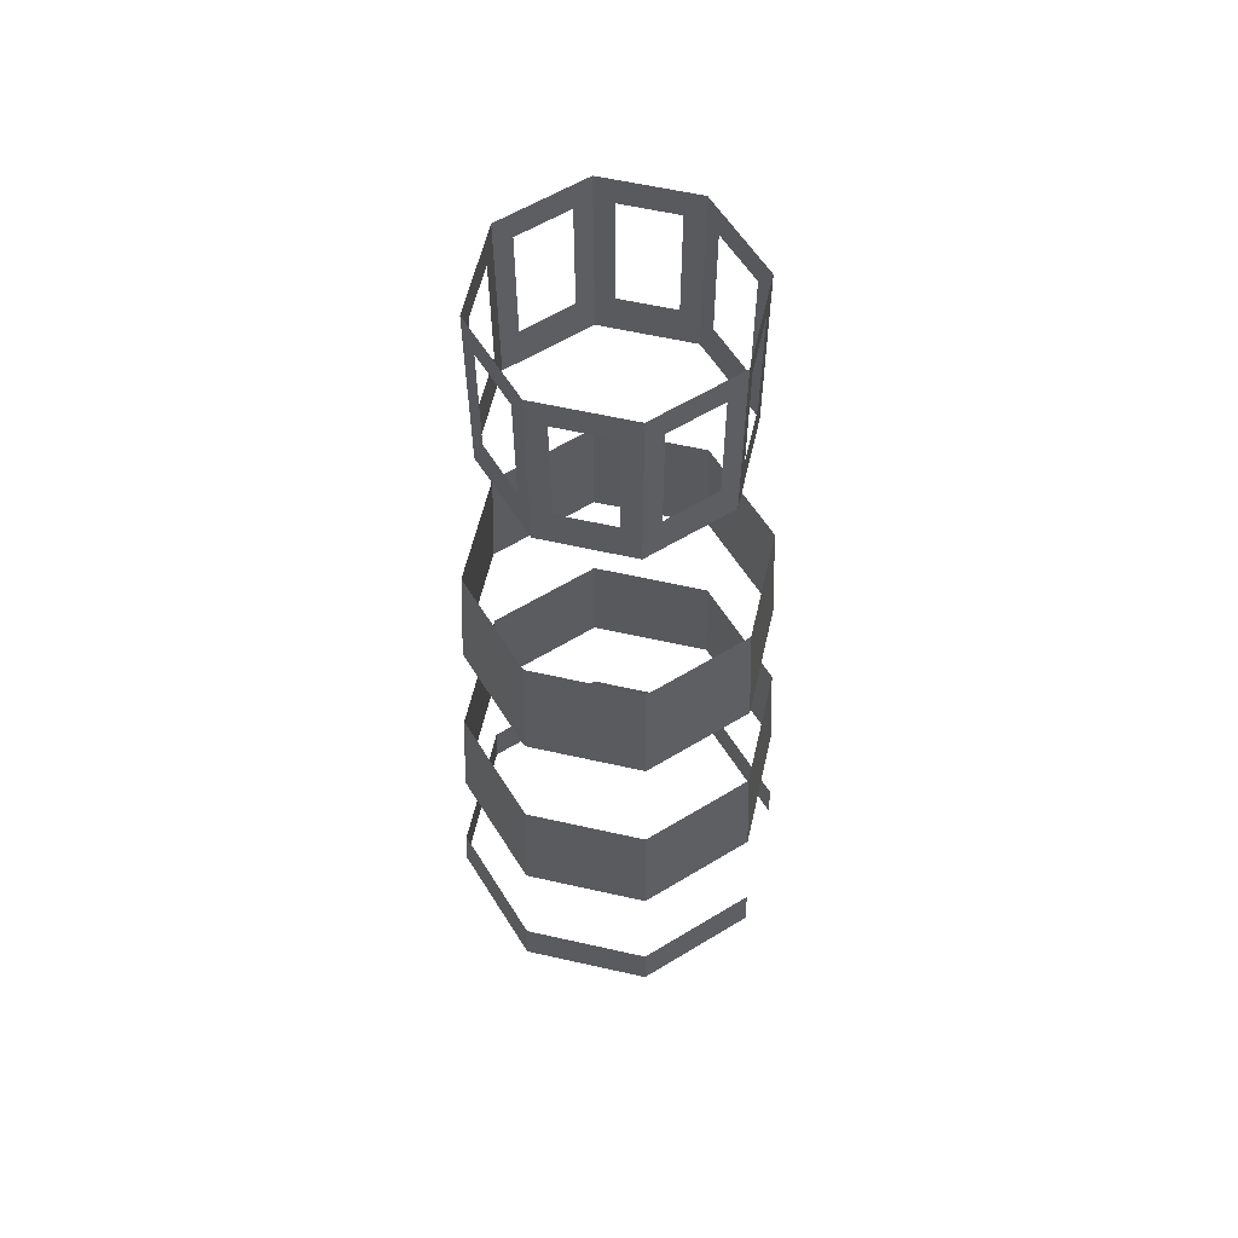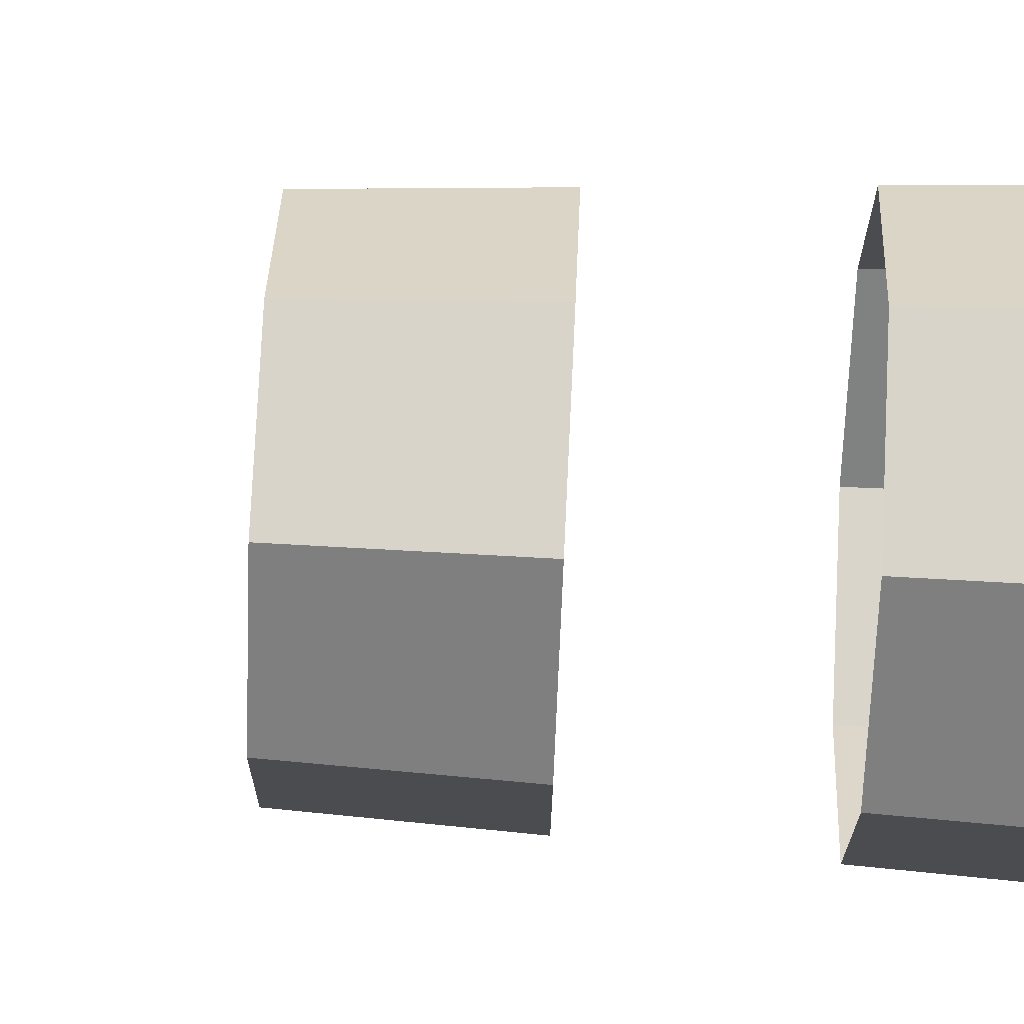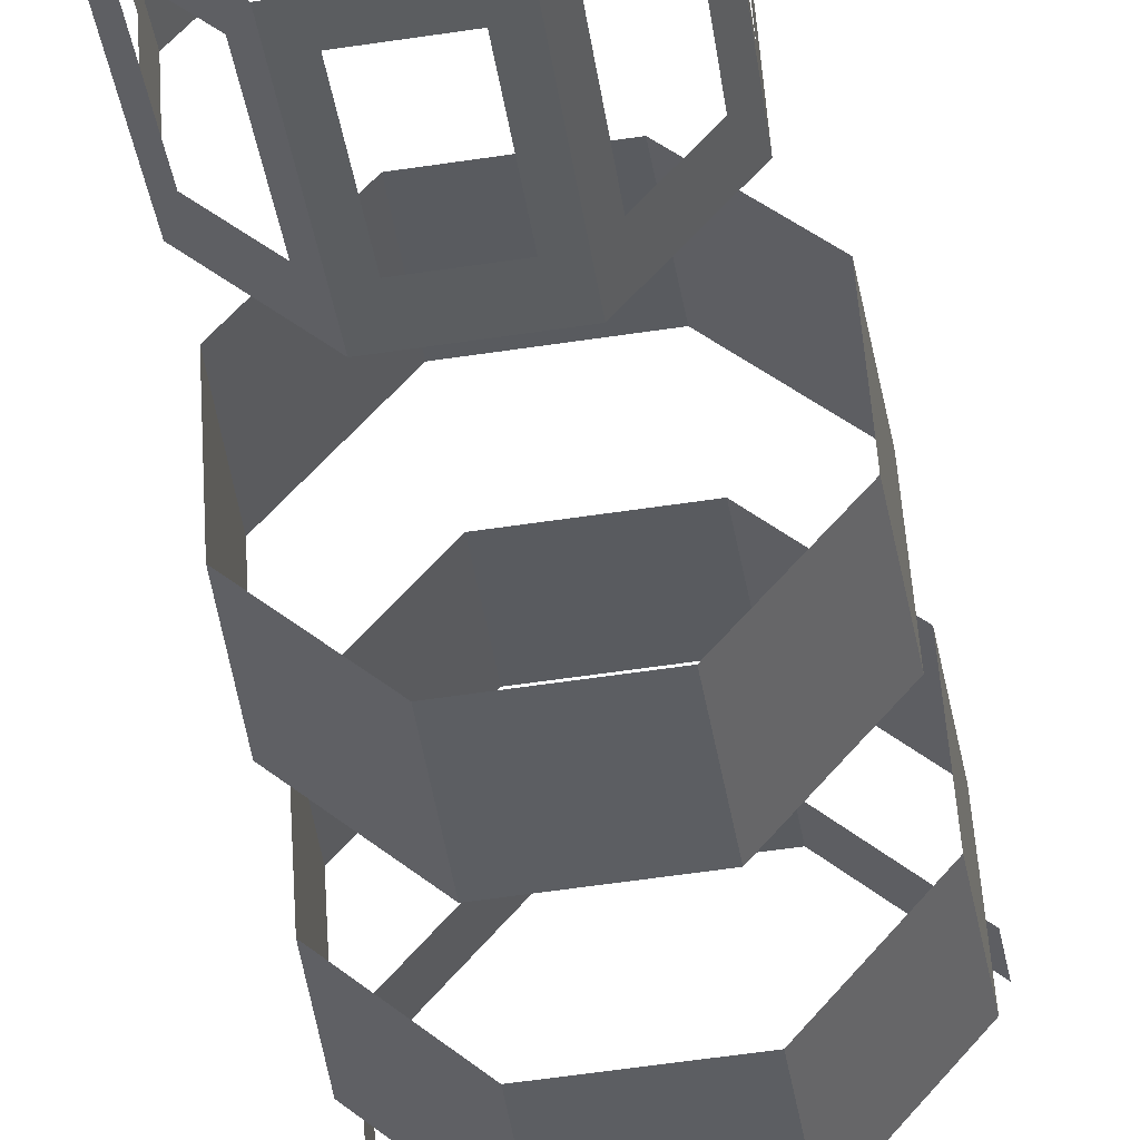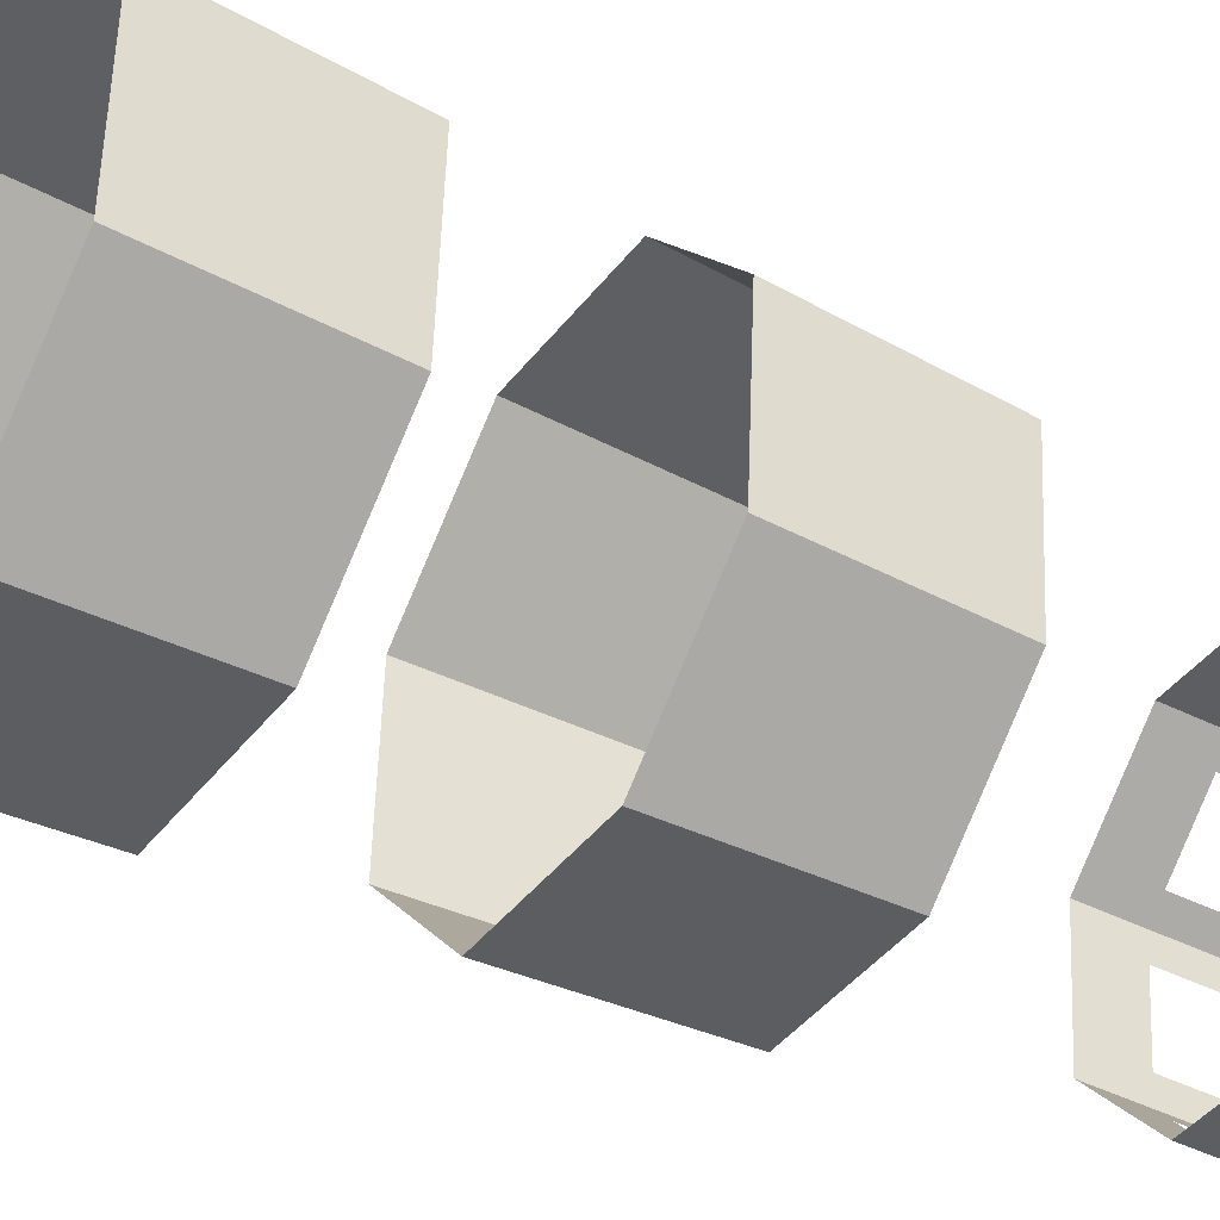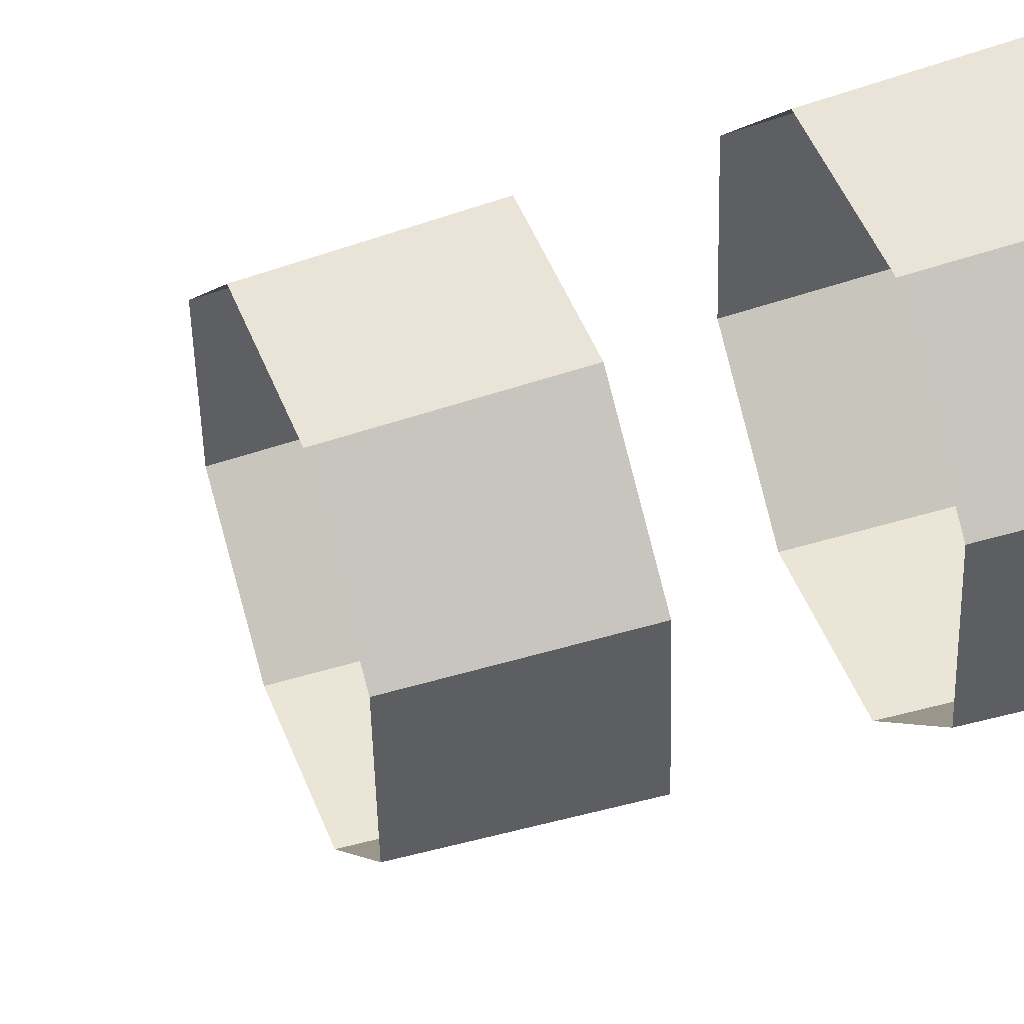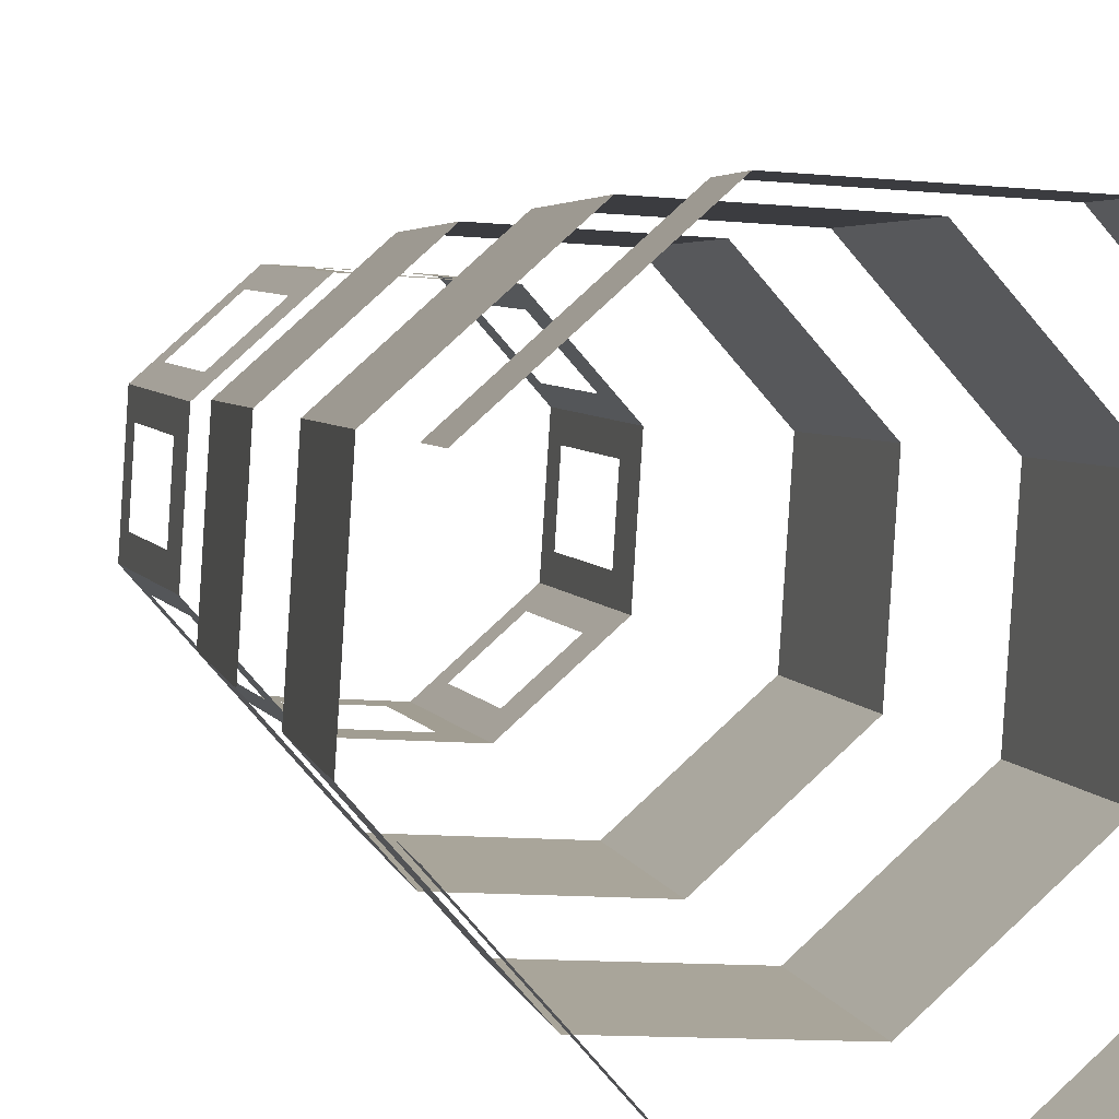
<metadata>
{"format":"obj","ext":"obj","renderer":"f3d","projection":"perspective","resolution":1024,"background":"white","views":[{"elev":59.6,"azim":-163.2,"up":"+Y"},{"elev":78.5,"azim":-87.3,"up":"+Z"},{"elev":-35.6,"azim":-172.4,"up":"+Z"},{"elev":-41.6,"azim":58.5,"up":"+Z"},{"elev":49.3,"azim":-109.8,"up":"+Z"},{"elev":4.7,"azim":-13.9,"up":"+Z"}]}
</metadata>
<code>
o testwhite
v 3.28 1.776 -4.217
v 3.289 2.188 -4.198
v 4.304 2.188 -4.265
v 4.311 1.776 -4.285
v 2.598 1.776 -3.44
v 2.618 2.188 -3.434
v 3.443 1.776 -1.728
v 3.45 2.188 -1.748
v 2.685 2.188 -2.419
v 2.666 1.776 -2.409
v 4.474 1.776 -1.795
v 4.465 2.188 -1.814
v 5.156 1.776 -2.572
v 5.136 2.188 -2.579
v 5.088 1.776 -3.603
v 5.069 2.188 -3.594
v 3.313 3.237 -4.15
v 3.337 4.286 -4.101
v 4.27 4.286 -4.162
v 4.287 3.237 -4.214
v 2.67 3.237 -3.416
v 2.721 4.286 -3.399
v 2.733 3.237 -2.442
v 2.782 4.286 -2.466
v 3.467 3.237 -1.799
v 3.484 4.286 -1.85
v 4.441 3.237 -1.863
v 4.417 4.286 -1.911
v 5.084 3.237 -2.596
v 5.033 4.286 -2.614
v 5.021 3.237 -3.57
v 4.972 4.286 -3.546
v 4.252 5.335 -4.111
v 4.235 6.384 -4.06
v 4.875 6.384 -3.498
v 4.924 5.335 -3.522
v 4.931 6.384 -2.648
v 4.982 5.335 -2.631
v 4.369 6.384 -2.008
v 4.393 5.335 -1.96
v 3.519 6.384 -1.953
v 3.502 5.335 -1.901
v 2.879 6.384 -2.514
v 2.83 5.335 -2.49
v 2.823 6.384 -3.364
v 2.772 5.335 -3.381
v 3.385 6.384 -4.004
v 3.361 5.335 -4.053
v 4.614 9.059 -3.51
v 4.614 9.273 -3.51
v 4.722 9.273 -3.416
v 4.722 9.059 -3.416
v 4.759 9.059 -2.847
v 4.759 9.273 -2.847
v 4.768 9.273 -2.705
v 4.768 9.059 -2.705
v 4.392 9.059 -2.276
v 4.392 9.273 -2.276
v 4.298 9.273 -2.169
v 4.298 9.059 -2.169
v 3.728 9.059 -2.131
v 3.728 9.273 -2.131
v 3.586 9.273 -2.122
v 3.586 9.059 -2.122
v 3.157 9.059 -2.498
v 3.157 9.273 -2.498
v 3.05 9.273 -2.592
v 3.05 9.059 -2.592
v 3.013 9.059 -3.162
v 3.013 9.273 -3.162
v 3.003 9.273 -3.304
v 3.003 9.059 -3.304
v 3.38 9.059 -3.733
v 3.38 9.273 -3.733
v 3.474 9.273 -3.84
v 3.474 9.059 -3.84
v 4.043 9.059 -3.877
v 4.043 9.273 -3.877
v 4.185 9.273 -3.887
v 4.185 9.059 -3.887
v 4.043 7.816 -3.877
v 4.043 8.134 -3.877
v 4.185 8.134 -3.887
v 4.185 7.816 -3.887
v 3.38 7.816 -3.733
v 3.38 8.134 -3.733
v 3.474 8.134 -3.84
v 3.474 7.816 -3.84
v 3.013 7.816 -3.162
v 3.013 8.134 -3.162
v 3.003 8.134 -3.304
v 3.003 7.816 -3.304
v 3.157 7.816 -2.498
v 3.157 8.134 -2.498
v 3.05 8.134 -2.592
v 3.05 7.816 -2.592
v 3.728 7.816 -2.131
v 3.728 8.134 -2.131
v 3.586 8.134 -2.122
v 3.586 7.816 -2.122
v 4.392 7.816 -2.276
v 4.392 8.134 -2.276
v 4.298 8.134 -2.169
v 4.298 7.816 -2.169
v 4.759 7.816 -2.847
v 4.759 8.134 -2.847
v 4.768 8.134 -2.705
v 4.768 7.816 -2.705
v 4.614 7.816 -3.51
v 4.614 8.134 -3.51
v 4.722 8.134 -3.416
v 4.722 7.816 -3.416
v 4.674 9.059 -2.597
v 4.674 8.134 -2.597
v 4.674 7.816 -2.597
v 4.58 8.134 -2.49
v 4.58 7.816 -2.49
v 4.486 8.134 -2.383
v 4.486 7.816 -2.383
v 4.674 9.273 -2.597
v 4.58 9.273 -2.49
v 4.58 9.059 -2.49
v 4.486 9.273 -2.383
v 4.486 9.059 -2.383
v 4.731 9.059 -3.274
v 4.731 8.134 -3.274
v 4.731 7.816 -3.274
v 4.74 8.134 -3.132
v 4.74 7.816 -3.132
v 4.749 8.134 -2.989
v 4.749 7.816 -2.989
v 4.731 9.273 -3.274
v 4.74 9.273 -3.132
v 4.74 9.059 -3.132
v 4.749 9.273 -2.989
v 4.749 9.059 -2.989
v 4.293 9.059 -3.793
v 4.293 8.134 -3.793
v 4.293 7.816 -3.793
v 4.4 8.134 -3.698
v 4.4 7.816 -3.698
v 4.507 8.134 -3.604
v 4.507 7.816 -3.604
v 4.293 9.273 -3.793
v 4.4 9.273 -3.698
v 4.4 9.059 -3.698
v 4.507 9.273 -3.604
v 4.507 9.059 -3.604
v 3.616 9.059 -3.849
v 3.616 8.134 -3.849
v 3.616 7.816 -3.849
v 3.758 8.134 -3.859
v 3.758 7.816 -3.859
v 3.901 8.134 -3.868
v 3.901 7.816 -3.868
v 3.616 9.273 -3.849
v 3.758 9.273 -3.859
v 3.758 9.059 -3.859
v 3.901 9.273 -3.868
v 3.901 9.059 -3.868
v 3.098 9.059 -3.411
v 3.098 8.134 -3.411
v 3.098 7.816 -3.411
v 3.192 8.134 -3.518
v 3.192 7.816 -3.518
v 3.286 8.134 -3.626
v 3.286 7.816 -3.626
v 3.098 9.273 -3.411
v 3.192 9.273 -3.518
v 3.192 9.059 -3.518
v 3.286 9.273 -3.626
v 3.286 9.059 -3.626
v 3.041 9.059 -2.735
v 3.041 8.134 -2.735
v 3.041 7.816 -2.735
v 3.031 8.134 -2.877
v 3.031 7.816 -2.877
v 3.022 8.134 -3.019
v 3.022 7.816 -3.019
v 3.041 9.273 -2.735
v 3.031 9.273 -2.877
v 3.031 9.059 -2.877
v 3.022 9.273 -3.019
v 3.022 9.059 -3.019
v 3.479 9.059 -2.216
v 3.479 8.134 -2.216
v 3.479 7.816 -2.216
v 3.372 8.134 -2.31
v 3.372 7.816 -2.31
v 3.264 8.134 -2.404
v 3.264 7.816 -2.404
v 3.479 9.273 -2.216
v 3.372 9.273 -2.31
v 3.372 9.059 -2.31
v 3.264 9.273 -2.404
v 3.264 9.059 -2.404
v 4.155 9.059 -2.159
v 4.155 8.134 -2.159
v 4.155 7.816 -2.159
v 4.013 8.134 -2.15
v 4.013 7.816 -2.15
v 3.871 8.134 -2.141
v 3.871 7.816 -2.141
v 4.155 9.273 -2.159
v 4.013 9.273 -2.15
v 4.013 9.059 -2.15
v 3.871 9.273 -2.141
v 3.871 9.059 -2.141
f 1 3 4
f 6 1 5
f 7 9 10
f 11 8 7
f 14 11 13
f 15 14 13
f 3 15 4
f 17 19 20
f 21 18 17
f 23 22 21
f 25 24 23
f 28 25 27
f 30 27 29
f 32 29 31
f 20 32 31
f 33 35 36
f 35 38 36
f 37 40 38
f 40 41 42
f 42 43 44
f 43 46 44
f 45 48 46
f 47 33 48
f 50 52 49
f 54 56 53
f 58 60 57
f 62 64 61
f 66 68 65
f 70 72 69
f 74 76 73
f 78 80 77
f 82 84 81
f 86 88 85
f 90 92 89
f 94 96 93
f 97 99 100
f 102 104 101
f 106 108 105
f 110 112 109
f 77 83 82
f 73 87 86
f 69 91 90
f 65 95 94
f 61 99 98
f 57 103 102
f 53 107 106
f 49 111 110
f 56 114 107
f 107 115 108
f 114 117 115
f 116 119 117
f 118 101 119
f 55 113 56
f 113 121 122
f 121 124 122
f 123 57 124
f 52 126 111
f 111 127 112
f 126 129 127
f 128 131 129
f 131 106 105
f 51 125 52
f 132 134 125
f 133 136 134
f 136 54 53
f 80 138 83
f 83 139 84
f 138 141 139
f 140 143 141
f 142 109 143
f 79 137 80
f 144 146 137
f 145 148 146
f 147 49 148
f 76 150 87
f 87 151 88
f 151 152 153
f 152 155 153
f 155 82 81
f 75 149 76
f 156 158 149
f 157 160 158
f 159 77 160
f 72 162 91
f 91 163 92
f 162 165 163
f 164 167 165
f 167 86 85
f 71 161 72
f 161 169 170
f 170 171 172
f 171 73 172
f 68 174 95
f 96 174 175
f 175 176 177
f 176 179 177
f 178 89 179
f 67 173 68
f 180 182 173
f 181 184 182
f 183 69 184
f 64 186 99
f 99 187 100
f 187 188 189
f 189 190 191
f 191 94 93
f 63 185 64
f 185 193 194
f 193 196 194
f 196 66 65
f 60 198 103
f 103 199 104
f 199 200 201
f 200 203 201
f 202 97 203
f 59 197 60
f 204 206 197
f 205 208 206
f 207 61 208
f 1 2 3
f 6 2 1
f 7 8 9
f 11 12 8
f 14 12 11
f 15 16 14
f 3 16 15
f 17 18 19
f 21 22 18
f 23 24 22
f 25 26 24
f 28 26 25
f 30 28 27
f 32 30 29
f 20 19 32
f 33 34 35
f 35 37 38
f 37 39 40
f 40 39 41
f 42 41 43
f 43 45 46
f 45 47 48
f 47 34 33
f 50 51 52
f 54 55 56
f 58 59 60
f 62 63 64
f 66 67 68
f 70 71 72
f 74 75 76
f 78 79 80
f 82 83 84
f 86 87 88
f 90 91 92
f 94 95 96
f 97 98 99
f 102 103 104
f 106 107 108
f 110 111 112
f 77 80 83
f 73 76 87
f 69 72 91
f 65 68 95
f 61 64 99
f 57 60 103
f 53 56 107
f 49 52 111
f 56 113 114
f 107 114 115
f 114 116 117
f 116 118 119
f 118 102 101
f 55 120 113
f 113 120 121
f 121 123 124
f 123 58 57
f 52 125 126
f 111 126 127
f 126 128 129
f 128 130 131
f 131 130 106
f 51 132 125
f 132 133 134
f 133 135 136
f 136 135 54
f 80 137 138
f 83 138 139
f 138 140 141
f 140 142 143
f 142 110 109
f 79 144 137
f 144 145 146
f 145 147 148
f 147 50 49
f 76 149 150
f 87 150 151
f 151 150 152
f 152 154 155
f 155 154 82
f 75 156 149
f 156 157 158
f 157 159 160
f 159 78 77
f 72 161 162
f 91 162 163
f 162 164 165
f 164 166 167
f 167 166 86
f 71 168 161
f 161 168 169
f 170 169 171
f 171 74 73
f 68 173 174
f 96 95 174
f 175 174 176
f 176 178 179
f 178 90 89
f 67 180 173
f 180 181 182
f 181 183 184
f 183 70 69
f 64 185 186
f 99 186 187
f 187 186 188
f 189 188 190
f 191 190 94
f 63 192 185
f 185 192 193
f 193 195 196
f 196 195 66
f 60 197 198
f 103 198 199
f 199 198 200
f 200 202 203
f 202 98 97
f 59 204 197
f 204 205 206
f 205 207 208
f 207 62 61

</code>
